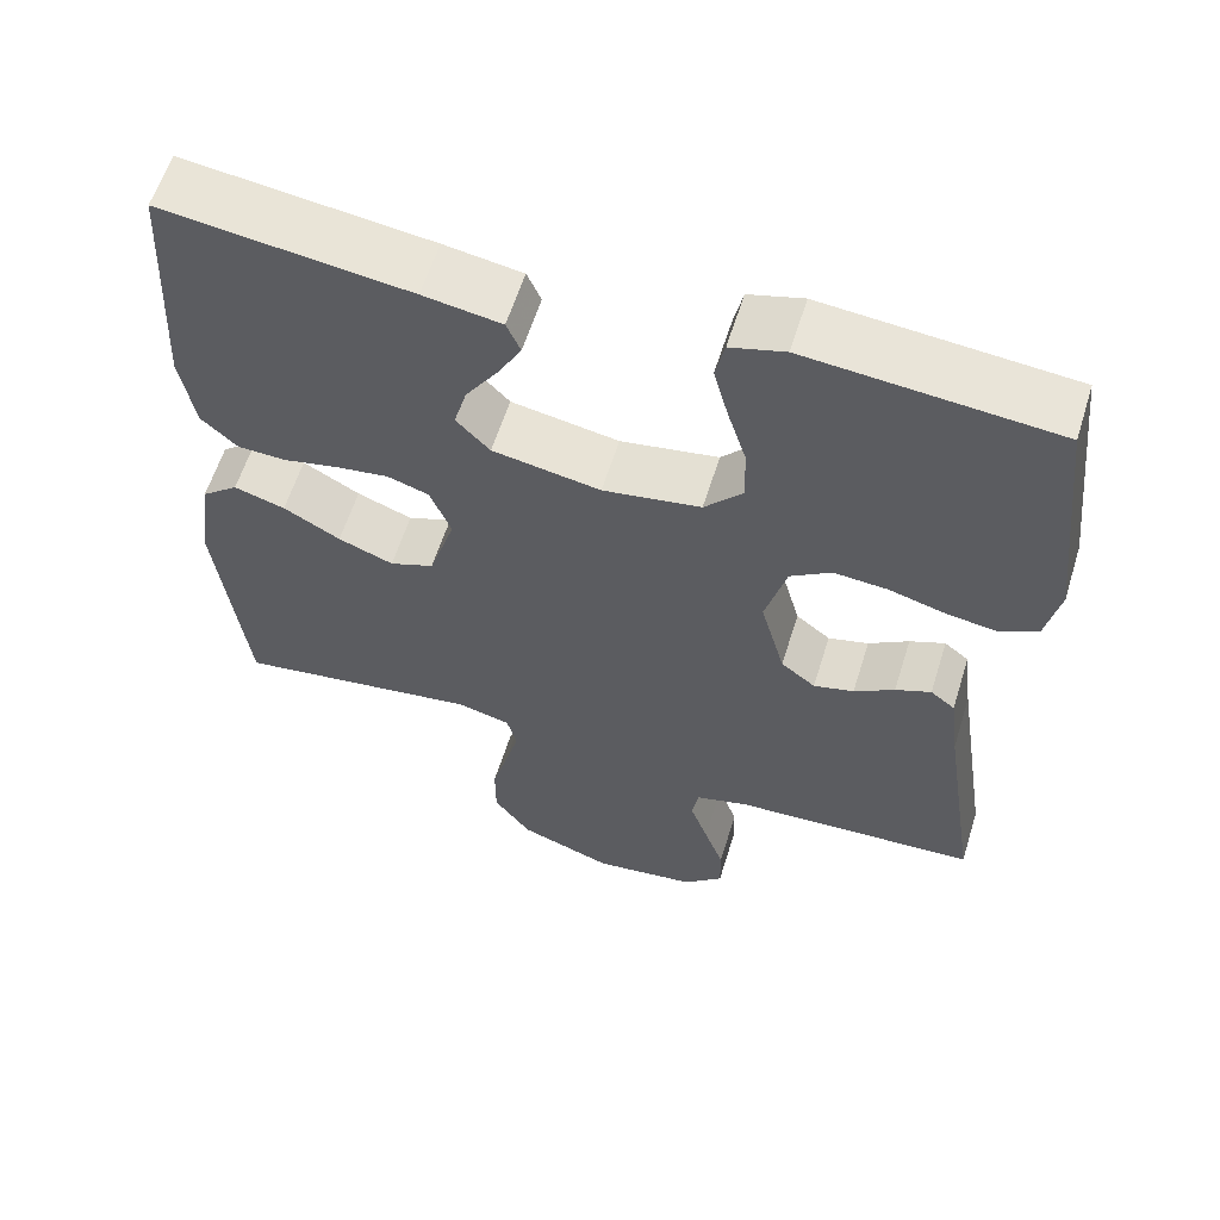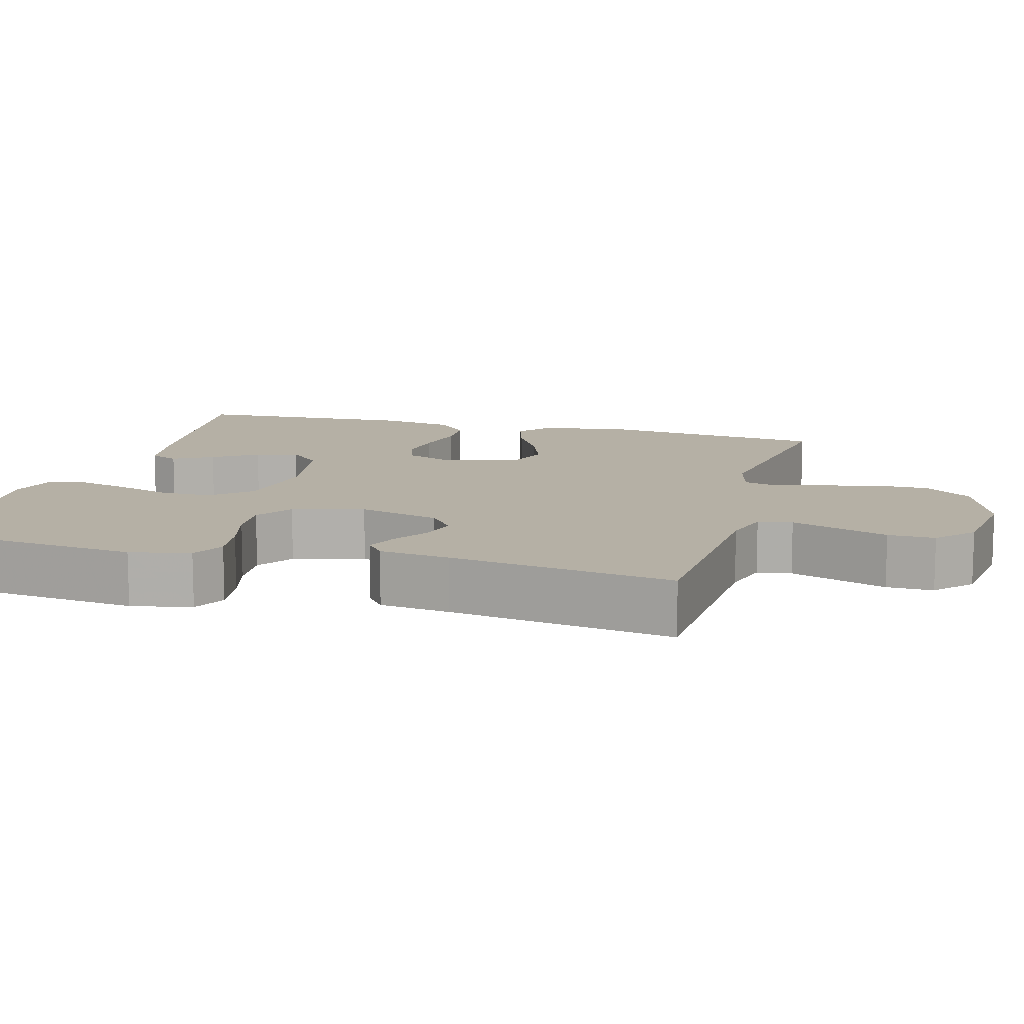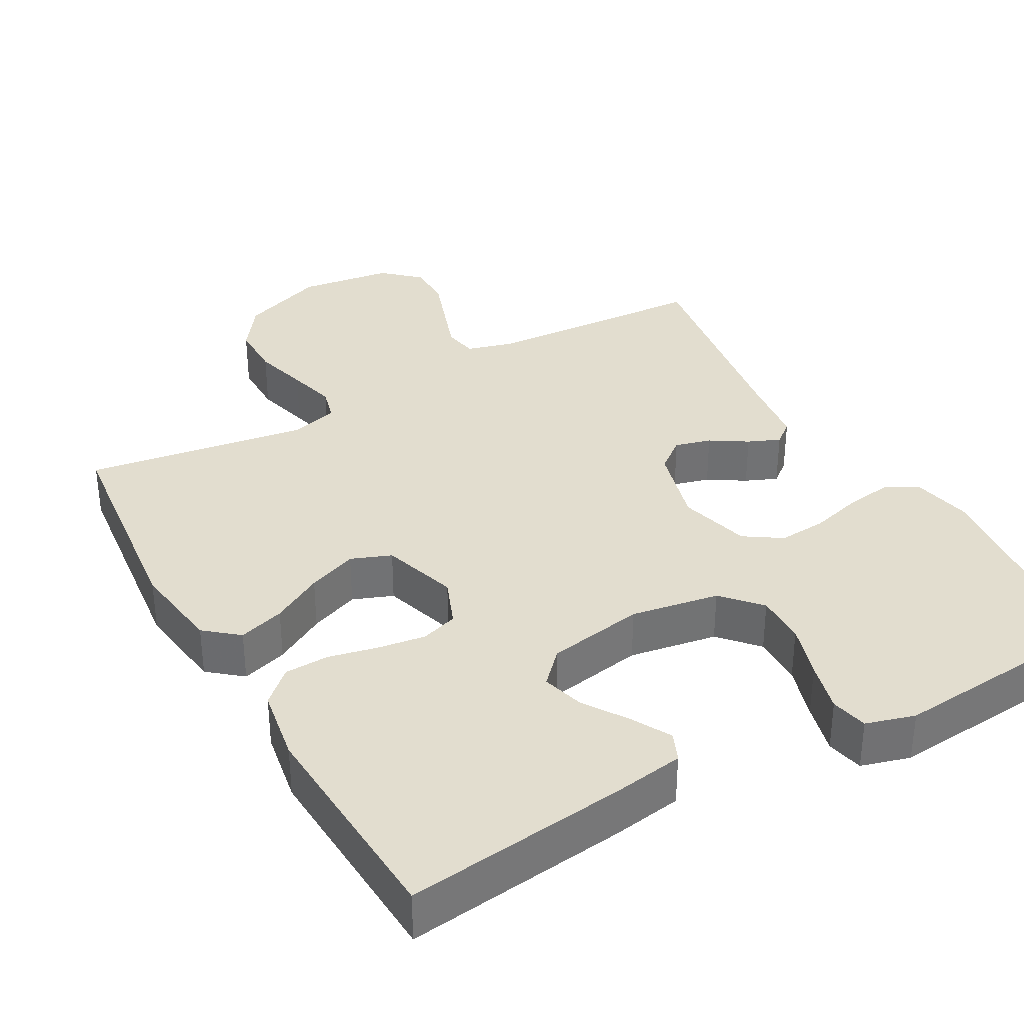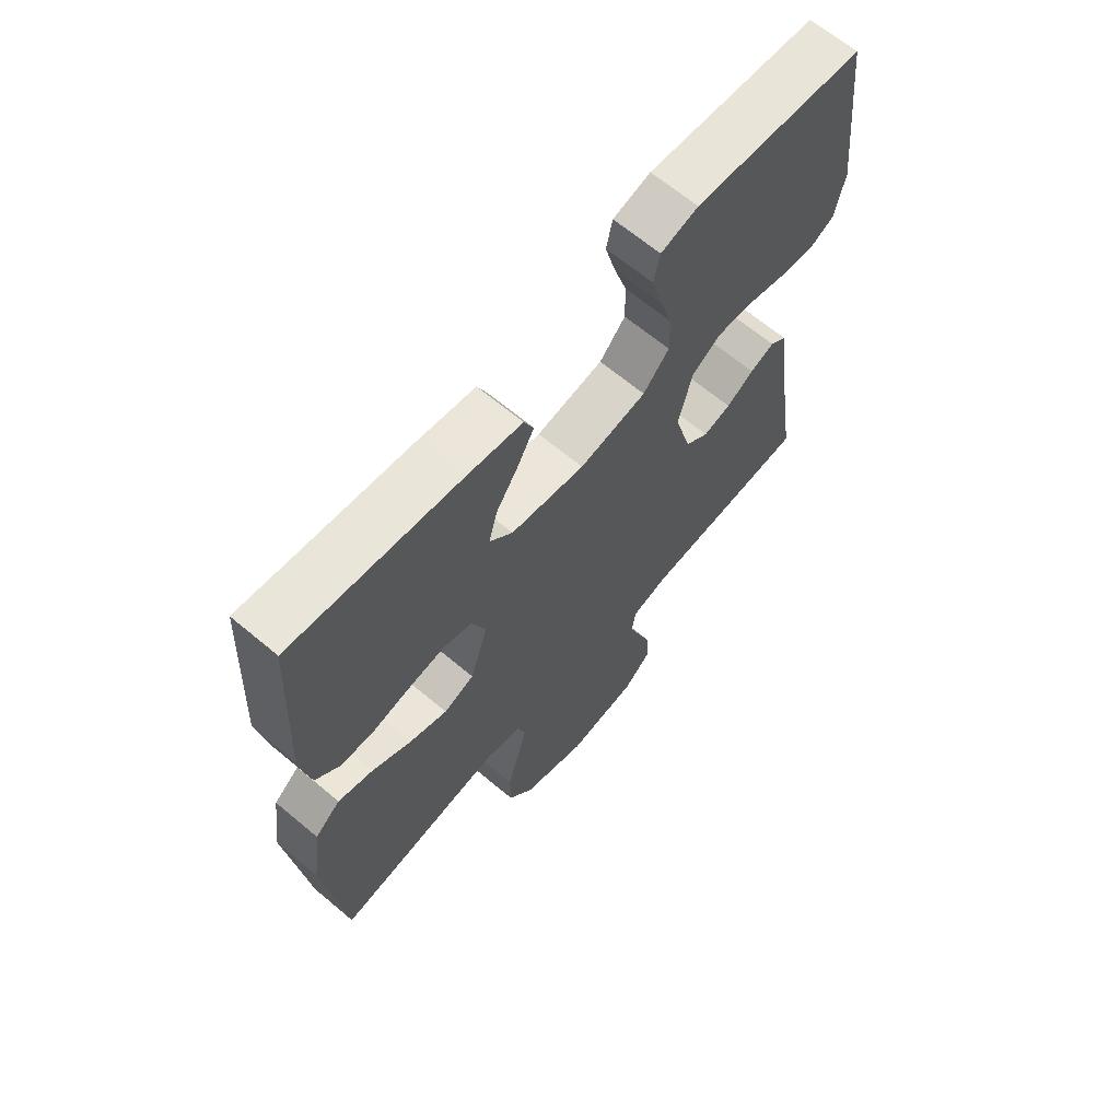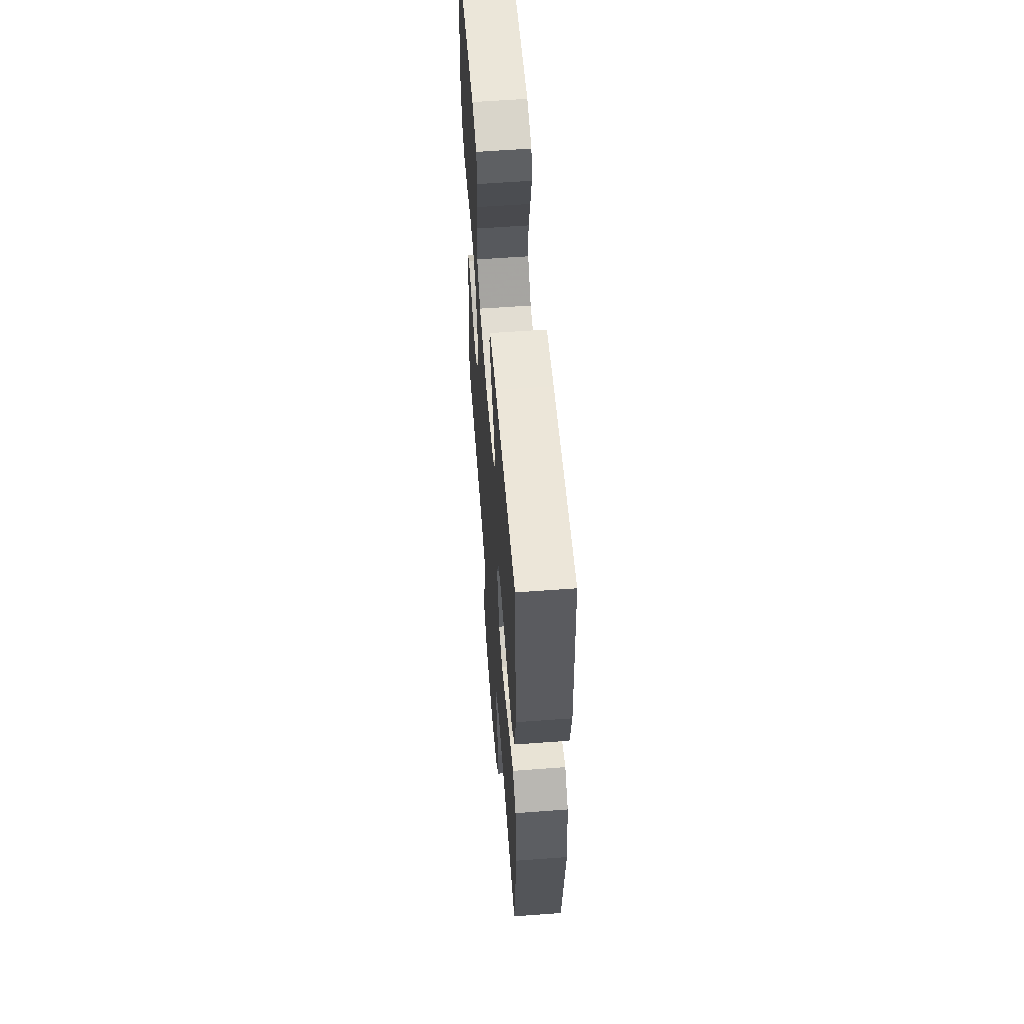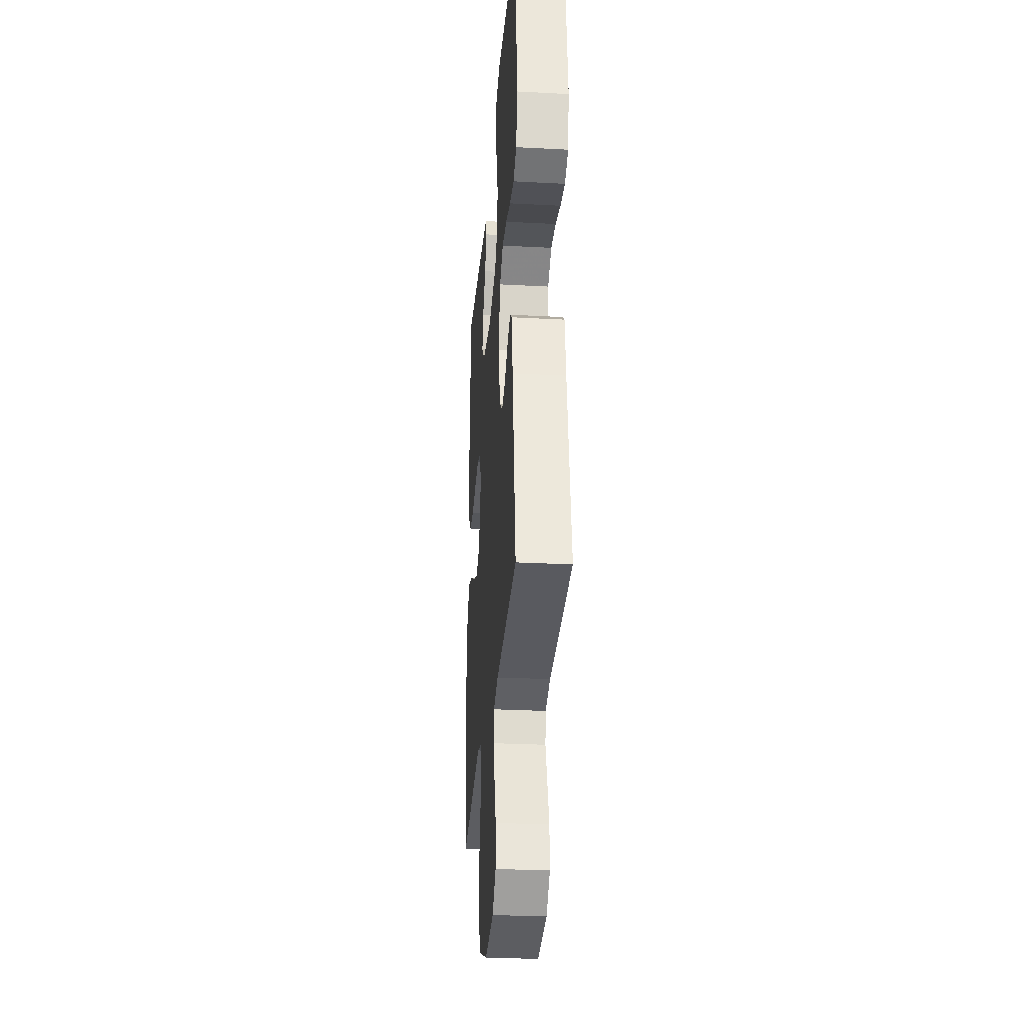
<metadata>
{"format":"obj","ext":"obj","renderer":"f3d","projection":"perspective","resolution":1024,"background":"white","views":[{"elev":60.0,"azim":17.3,"up":"+Z"},{"elev":11.7,"azim":105.5,"up":"+Y"},{"elev":35.0,"azim":-29.3,"up":"+Y"},{"elev":65.8,"azim":-49.9,"up":"+Z"},{"elev":58.9,"azim":-94.4,"up":"+Z"},{"elev":-28.7,"azim":85.5,"up":"+Z"}]}
</metadata>
<code>
v -0.5 0.07 -0.5
v -0.534 0.07 -0.2
v -0.517 0.07 -0.076
v -0.472 0.07 -0.039
v -0.41 0.07 -0.058
v -0.341 0.07 -0.097
v -0.274 0.07 -0.123
v -0.22 0.07 -0.102
v -0.188 0.07 0
v -0.214 0.07 0.065
v -0.264 0.07 0.081
v -0.327 0.07 0.072
v -0.395 0.07 0.057
v -0.455 0.07 0.059
v -0.499 0.07 0.1
v -0.516 0.07 0.2
v -0.5 0.07 0.5
v -0.2 0.07 0.463
v -0.105 0.07 0.448
v -0.088 0.07 0.409
v -0.117 0.07 0.356
v -0.156 0.07 0.297
v -0.172 0.07 0.24
v -0.131 0.07 0.197
v 0 0.07 0.174
v 0.119 0.07 0.194
v 0.165 0.07 0.245
v 0.164 0.07 0.314
v 0.141 0.07 0.388
v 0.123 0.07 0.457
v 0.134 0.07 0.507
v 0.2 0.07 0.526
v 0.5 0.07 0.5
v 0.533 0.07 0.2
v 0.516 0.07 0.119
v 0.471 0.07 0.096
v 0.409 0.07 0.105
v 0.34 0.07 0.124
v 0.275 0.07 0.129
v 0.225 0.07 0.096
v 0.199 0.07 0
v 0.229 0.07 -0.11
v 0.271 0.07 -0.143
v 0.32 0.07 -0.13
v 0.369 0.07 -0.099
v 0.412 0.07 -0.081
v 0.442 0.07 -0.105
v 0.454 0.07 -0.2
v 0.5 0.07 -0.5
v 0.2 0.07 -0.517
v 0.136 0.07 -0.535
v 0.128 0.07 -0.581
v 0.15 0.07 -0.644
v 0.174 0.07 -0.712
v 0.175 0.07 -0.775
v 0.126 0.07 -0.82
v 0 0.07 -0.837
v -0.115 0.07 -0.794
v -0.16 0.07 -0.731
v -0.16 0.07 -0.657
v -0.14 0.07 -0.583
v -0.123 0.07 -0.518
v -0.135 0.07 -0.472
v -0.2 0.07 -0.455
v -0.5 0 -0.5
v -0.534 0 -0.2
v -0.517 0 -0.076
v -0.472 0 -0.039
v -0.41 0 -0.058
v -0.341 0 -0.097
v -0.274 0 -0.123
v -0.22 0 -0.102
v -0.188 0 0
v -0.214 0 0.065
v -0.264 0 0.081
v -0.327 0 0.072
v -0.395 0 0.057
v -0.455 0 0.059
v -0.499 0 0.1
v -0.516 0 0.2
v -0.5 0 0.5
v -0.2 0 0.463
v -0.105 0 0.448
v -0.088 0 0.409
v -0.117 0 0.356
v -0.156 0 0.297
v -0.172 0 0.24
v -0.131 0 0.197
v 0 0 0.174
v 0.119 0 0.194
v 0.165 0 0.245
v 0.164 0 0.314
v 0.141 0 0.388
v 0.123 0 0.457
v 0.134 0 0.507
v 0.2 0 0.526
v 0.5 0 0.5
v 0.533 0 0.2
v 0.516 0 0.119
v 0.471 0 0.096
v 0.409 0 0.105
v 0.34 0 0.124
v 0.275 0 0.129
v 0.225 0 0.096
v 0.199 0 0
v 0.229 0 -0.11
v 0.271 0 -0.143
v 0.32 0 -0.13
v 0.369 0 -0.099
v 0.412 0 -0.081
v 0.442 0 -0.105
v 0.454 0 -0.2
v 0.5 0 -0.5
v 0.2 0 -0.517
v 0.136 0 -0.535
v 0.128 0 -0.581
v 0.15 0 -0.644
v 0.174 0 -0.712
v 0.175 0 -0.775
v 0.126 0 -0.82
v 0 0 -0.837
v -0.115 0 -0.794
v -0.16 0 -0.731
v -0.16 0 -0.657
v -0.14 0 -0.583
v -0.123 0 -0.518
v -0.135 0 -0.472
v -0.2 0 -0.455
f 58 59 60 61
f 58 61 62
f 57 58 62
f 56 57 62 63
f 53 54 55 56
f 52 53 56 63
f 48 49 50
f 48 50 51
f 47 48 51
f 44 45 46 47
f 43 44 47 51
f 42 43 51
f 41 42 51
f 35 36 37 38
f 35 38 39
f 34 35 39
f 33 34 39
f 32 33 39 40
f 28 29 30 31
f 28 31 32 40
f 19 20 21 22
f 17 18 19 22
f 17 22 23
f 16 17 23 24
f 12 13 14 15
f 11 12 15 16
f 10 11 16 24
f 3 4 5 6
f 3 6 7
f 64 1 2 3
f 63 64 3 7
f 41 51 52 63
f 27 28 40 41
f 26 27 41 63
f 25 26 63
f 9 10 24 25
f 8 9 25 63
f 7 8 63
f 125 124 123 122
f 126 125 122
f 126 122 121
f 127 126 121 120
f 120 119 118 117
f 127 120 117 116
f 114 113 112
f 115 114 112
f 115 112 111
f 111 110 109 108
f 115 111 108 107
f 115 107 106
f 115 106 105
f 102 101 100 99
f 103 102 99
f 103 99 98
f 103 98 97
f 104 103 97 96
f 95 94 93 92
f 104 96 95 92
f 86 85 84 83
f 86 83 82 81
f 87 86 81
f 88 87 81 80
f 79 78 77 76
f 80 79 76 75
f 88 80 75 74
f 70 69 68 67
f 71 70 67
f 67 66 65 128
f 71 67 128 127
f 127 116 115 105
f 105 104 92 91
f 127 105 91 90
f 127 90 89
f 89 88 74 73
f 127 89 73 72
f 127 72 71
f 1 65 66 2
f 2 66 67 3
f 3 67 68 4
f 4 68 69 5
f 5 69 70 6
f 6 70 71 7
f 7 71 72 8
f 8 72 73 9
f 9 73 74 10
f 10 74 75 11
f 11 75 76 12
f 12 76 77 13
f 13 77 78 14
f 14 78 79 15
f 15 79 80 16
f 16 80 81 17
f 17 81 82 18
f 18 82 83 19
f 19 83 84 20
f 20 84 85 21
f 21 85 86 22
f 22 86 87 23
f 23 87 88 24
f 24 88 89 25
f 25 89 90 26
f 26 90 91 27
f 27 91 92 28
f 28 92 93 29
f 29 93 94 30
f 30 94 95 31
f 31 95 96 32
f 32 96 97 33
f 33 97 98 34
f 34 98 99 35
f 35 99 100 36
f 36 100 101 37
f 37 101 102 38
f 38 102 103 39
f 39 103 104 40
f 40 104 105 41
f 41 105 106 42
f 42 106 107 43
f 43 107 108 44
f 44 108 109 45
f 45 109 110 46
f 46 110 111 47
f 47 111 112 48
f 48 112 113 49
f 49 113 114 50
f 50 114 115 51
f 51 115 116 52
f 52 116 117 53
f 53 117 118 54
f 54 118 119 55
f 55 119 120 56
f 56 120 121 57
f 57 121 122 58
f 58 122 123 59
f 59 123 124 60
f 60 124 125 61
f 61 125 126 62
f 62 126 127 63
f 63 127 128 64
f 64 128 65 1

</code>
